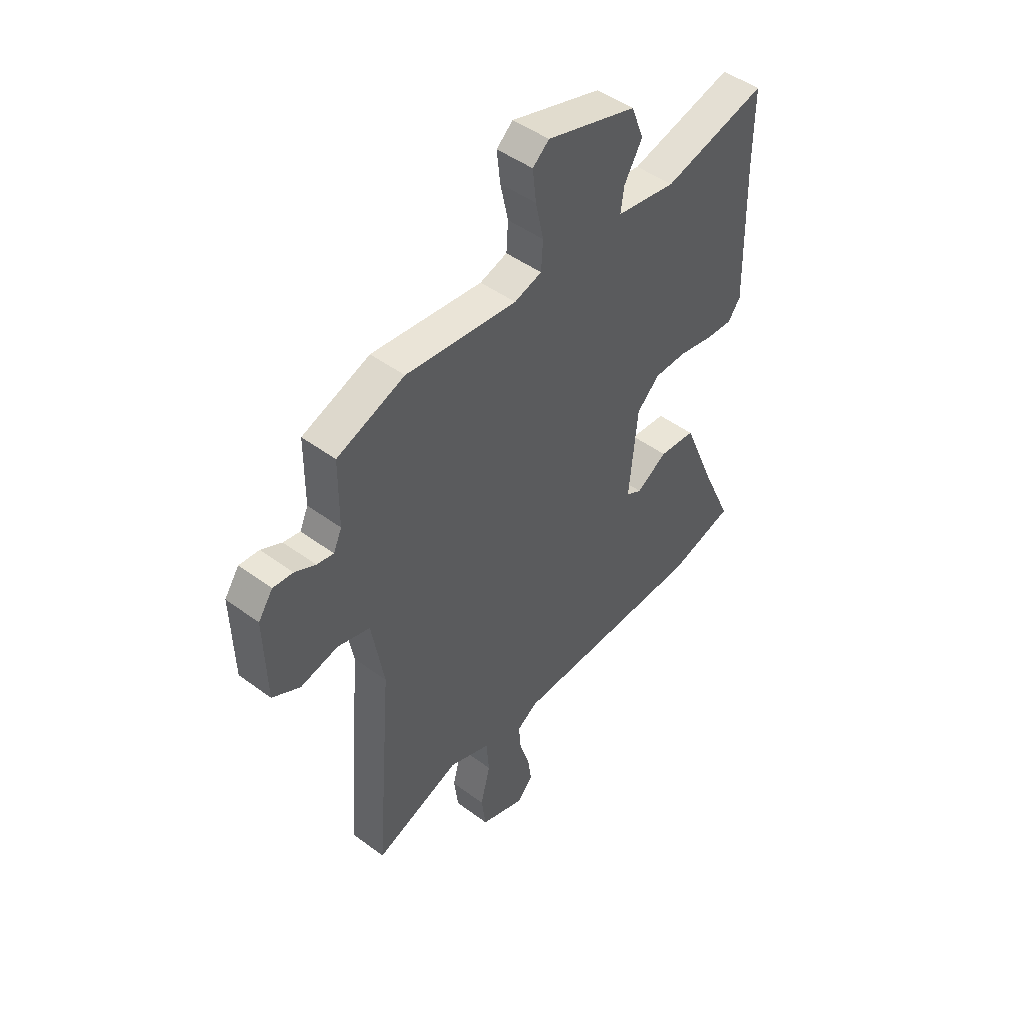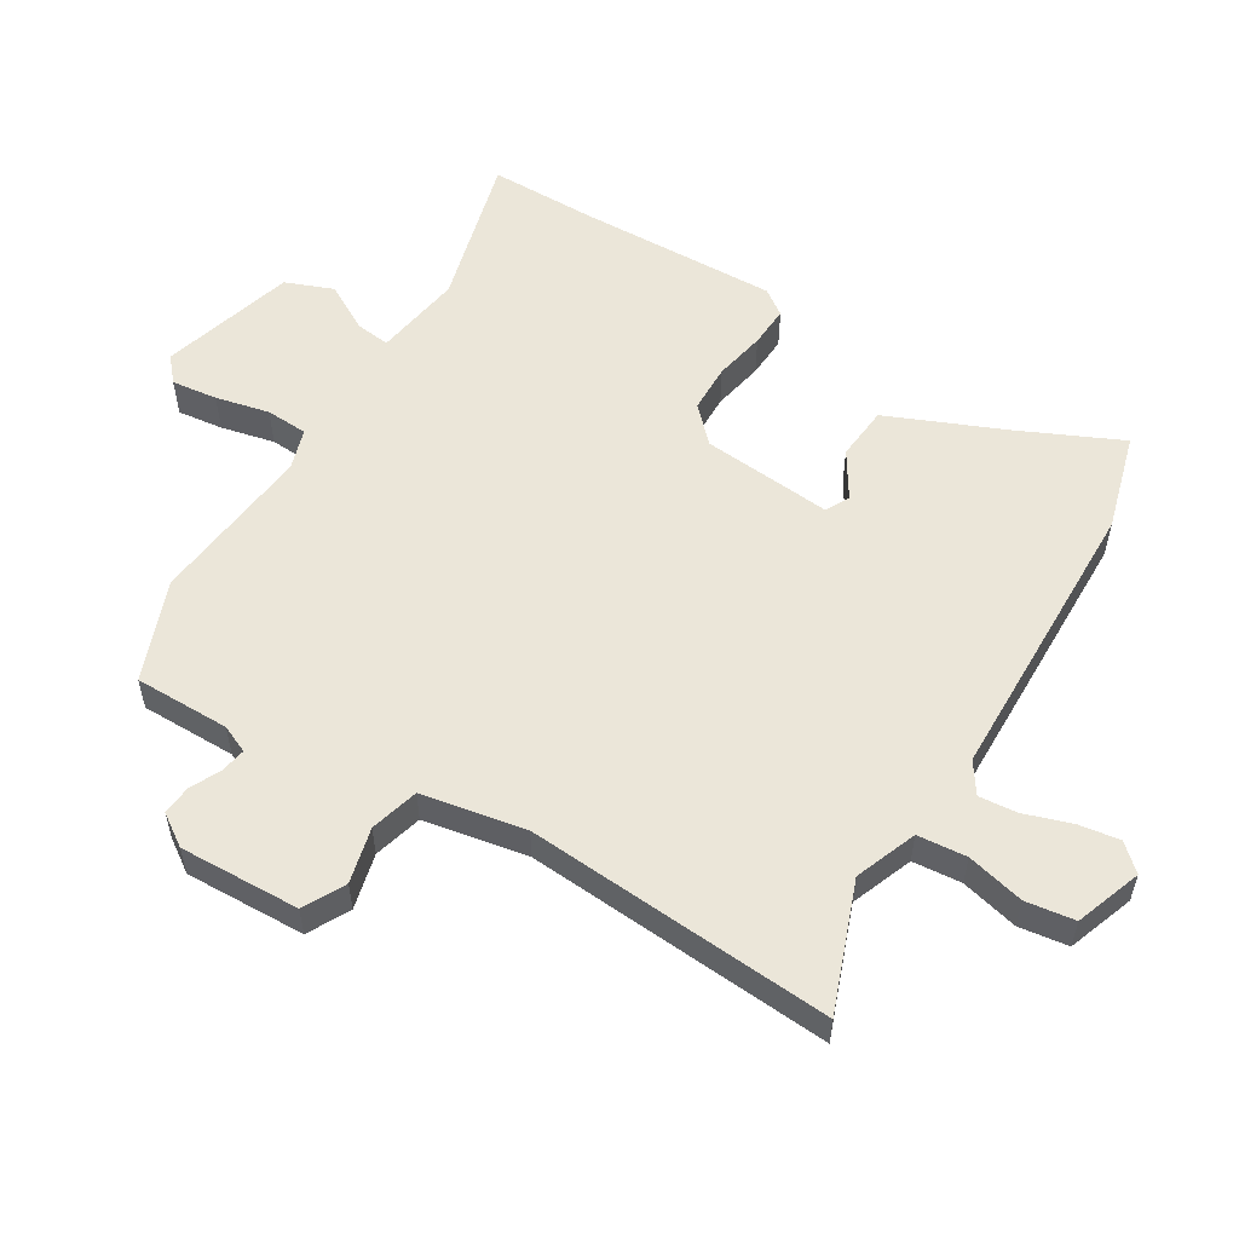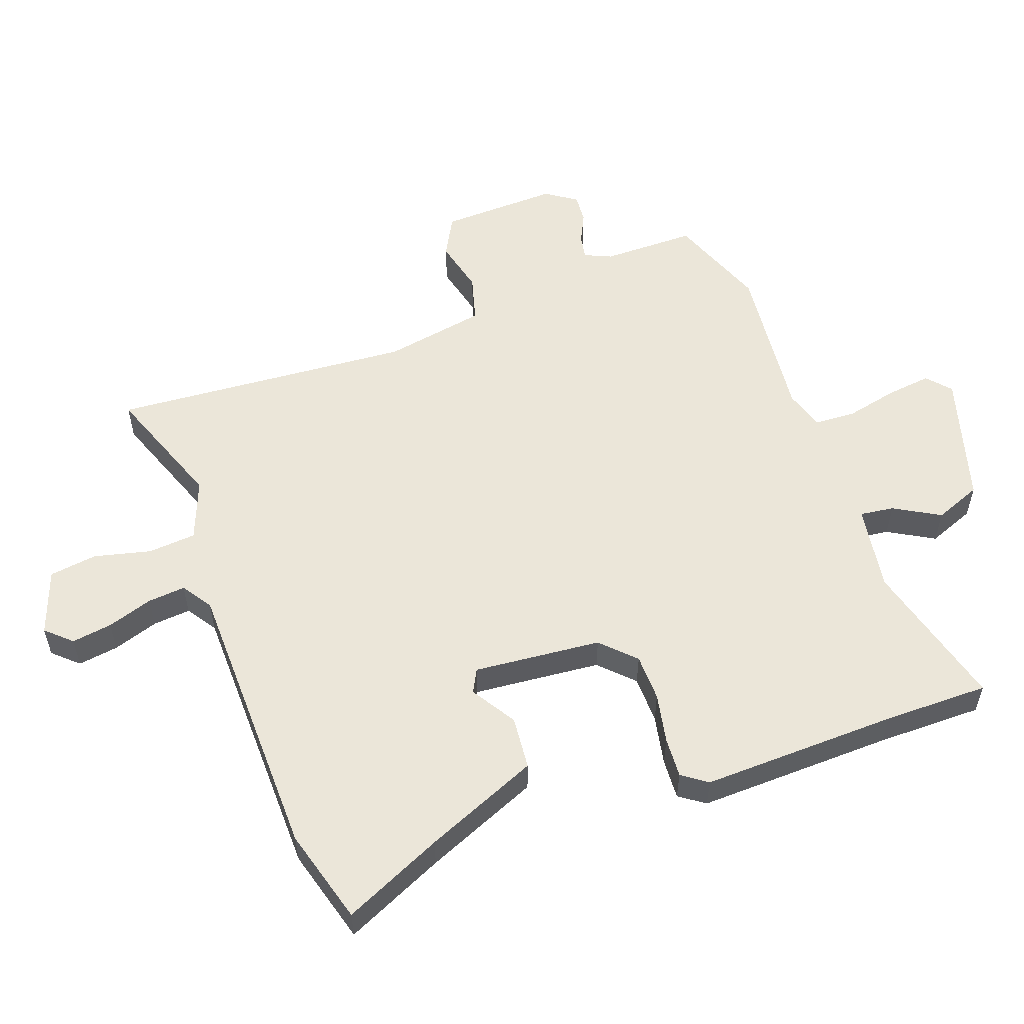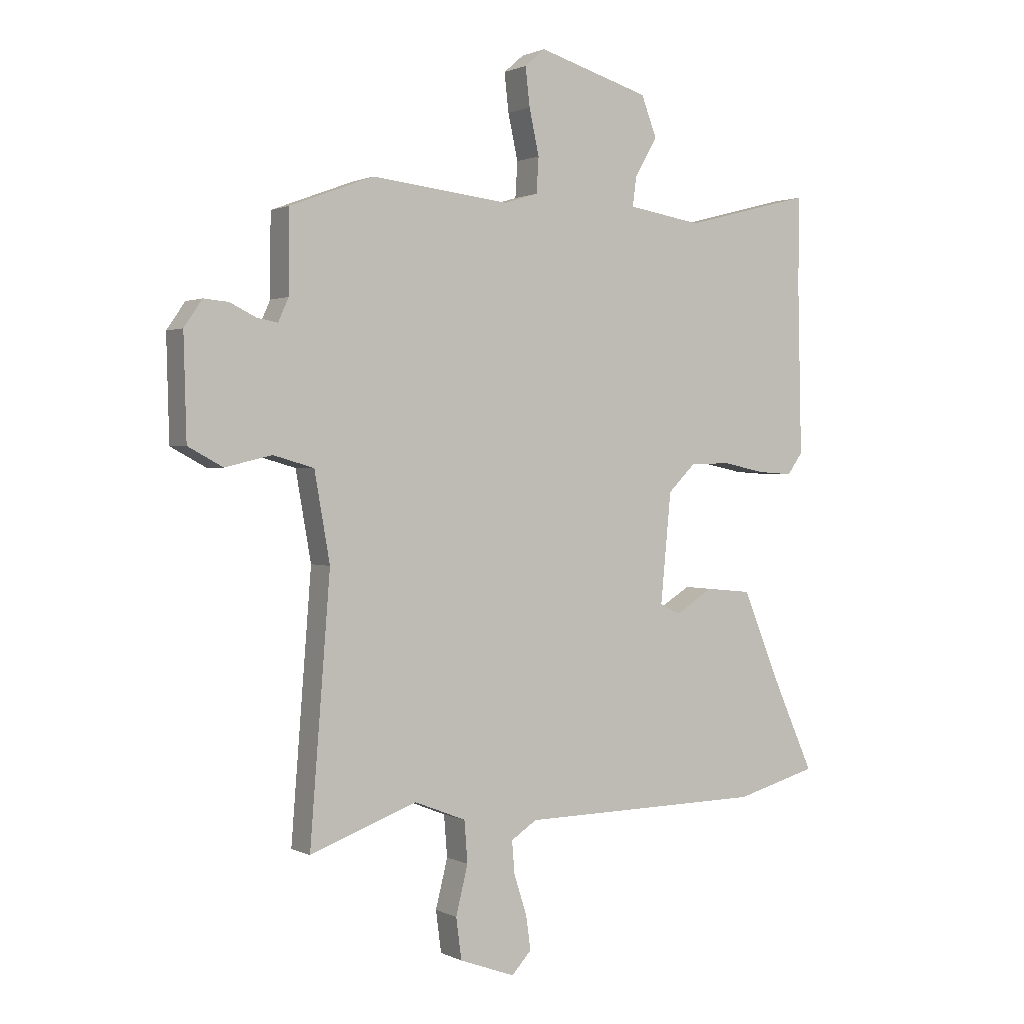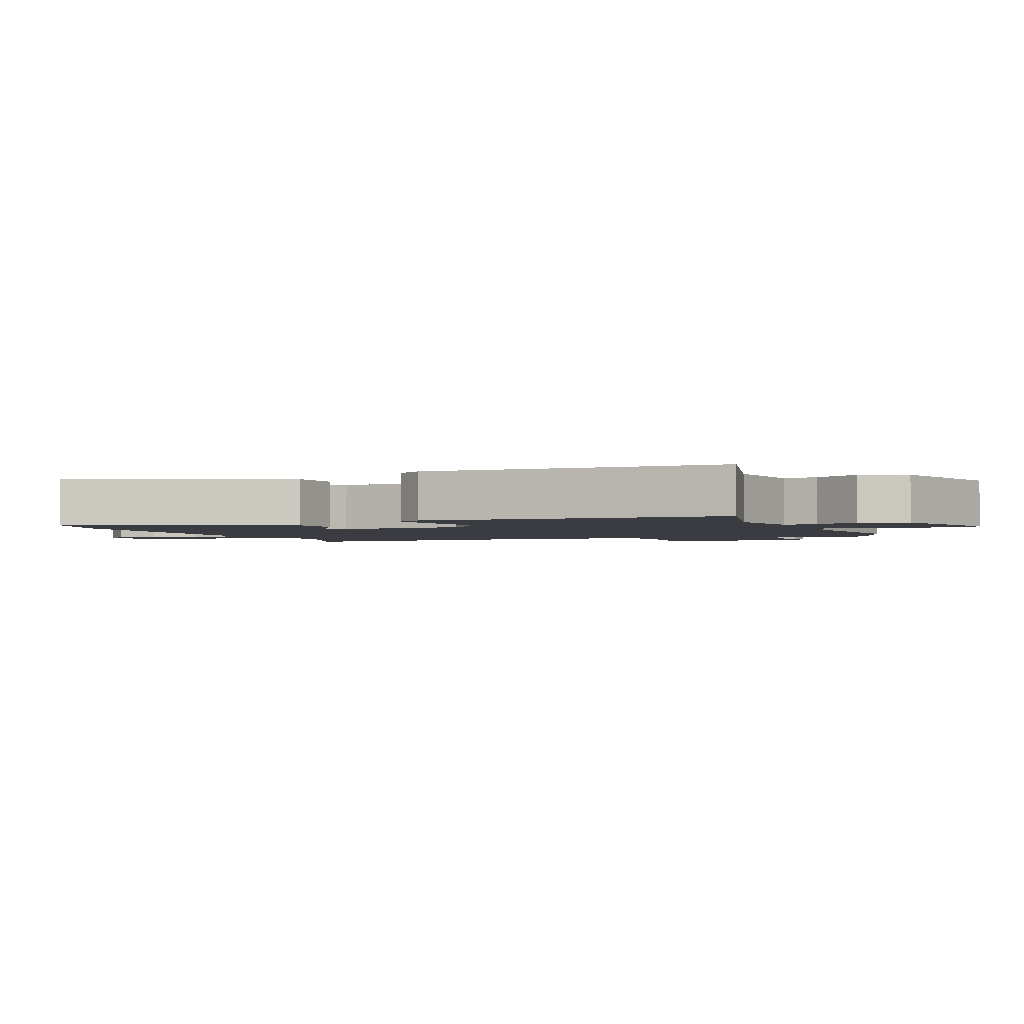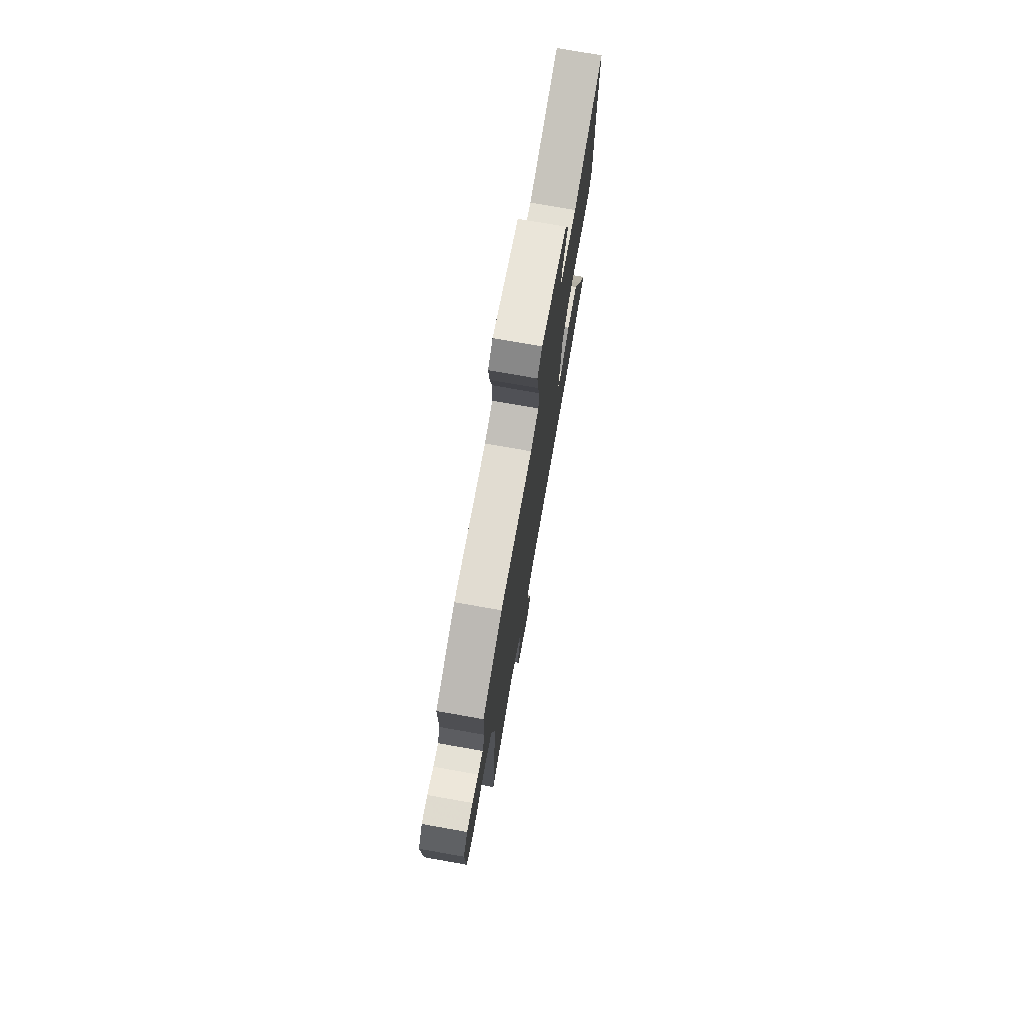
<metadata>
{"format":"obj","ext":"obj","renderer":"f3d","projection":"perspective","resolution":1024,"background":"white","views":[{"elev":47.0,"azim":130.1,"up":"+Z"},{"elev":55.7,"azim":120.8,"up":"+Y"},{"elev":55.4,"azim":-110.2,"up":"+Y"},{"elev":1.2,"azim":148.9,"up":"+Z"},{"elev":-2.2,"azim":-67.6,"up":"+Y"},{"elev":75.8,"azim":100.0,"up":"+Z"}]}
</metadata>
<code>
v 0.382 0.07 0.544
v 0.535 0.07 0.487
v 0.536 0.07 0.341
v 0.555 0.07 0.299
v 0.593 0.07 0.306
v 0.64 0.07 0.329
v 0.685 0.07 0.333
v 0.718 0.07 0.285
v 0.713 0.07 0.101
v 0.65 0.07 0.067
v 0.565 0.07 0.087
v 0.491 0.07 0.066
v 0.463 0.07 -0.093
v 0.5 0.07 -0.562
v 0.305 0.07 -0.491
v 0.211 0.07 -0.528
v 0.205 0.07 -0.603
v 0.227 0.07 -0.691
v 0.217 0.07 -0.766
v 0.116 0.07 -0.803
v 0.08 0.07 -0.764
v 0.089 0.07 -0.701
v 0.112 0.07 -0.63
v 0.117 0.07 -0.571
v 0.07 0.07 -0.54
v -0.377 0.07 -0.534
v -0.526 0.07 -0.493
v -0.456 0.07 -0.338
v -0.382 0.07 -0.16
v -0.299 0.07 -0.152
v -0.229 0.07 -0.195
v -0.193 0.07 -0.176
v -0.212 0.07 0.023
v -0.263 0.07 0.073
v -0.337 0.07 0.074
v -0.415 0.07 0.058
v -0.478 0.07 0.054
v -0.506 0.07 0.093
v -0.499 0.07 0.399
v -0.5 0.07 0.563
v -0.266 0.07 0.503
v -0.131 0.07 0.525
v -0.138 0.07 0.578
v -0.179 0.07 0.649
v -0.151 0.07 0.722
v 0.053 0.07 0.783
v 0.09 0.07 0.751
v 0.082 0.07 0.681
v 0.064 0.07 0.599
v 0.068 0.07 0.535
v 0.13 0.07 0.516
v 0.382 0 0.544
v 0.535 0 0.487
v 0.536 0 0.341
v 0.555 0 0.299
v 0.593 0 0.306
v 0.64 0 0.329
v 0.685 0 0.333
v 0.718 0 0.285
v 0.713 0 0.101
v 0.65 0 0.067
v 0.565 0 0.087
v 0.491 0 0.066
v 0.463 0 -0.093
v 0.5 0 -0.562
v 0.305 0 -0.491
v 0.211 0 -0.528
v 0.205 0 -0.603
v 0.227 0 -0.691
v 0.217 0 -0.766
v 0.116 0 -0.803
v 0.08 0 -0.764
v 0.089 0 -0.701
v 0.112 0 -0.63
v 0.117 0 -0.571
v 0.07 0 -0.54
v -0.377 0 -0.534
v -0.526 0 -0.493
v -0.456 0 -0.338
v -0.382 0 -0.16
v -0.299 0 -0.152
v -0.229 0 -0.195
v -0.193 0 -0.176
v -0.212 0 0.023
v -0.263 0 0.073
v -0.337 0 0.074
v -0.415 0 0.058
v -0.478 0 0.054
v -0.506 0 0.093
v -0.499 0 0.399
v -0.5 0 0.563
v -0.266 0 0.503
v -0.131 0 0.525
v -0.138 0 0.578
v -0.179 0 0.649
v -0.151 0 0.722
v 0.053 0 0.783
v 0.09 0 0.751
v 0.082 0 0.681
v 0.064 0 0.599
v 0.068 0 0.535
v 0.13 0 0.516
f 46 47 48 49
f 44 45 46 49
f 43 44 49 50
f 42 43 50 51
f 39 40 41
f 39 41 42 51
f 35 36 37 38
f 34 35 38 39
f 33 34 39 51
f 28 29 30 31
f 28 31 32
f 25 26 27 28
f 25 28 32
f 24 25 32 33
f 20 21 22 23
f 20 23 24
f 17 18 19 20
f 16 17 20 24
f 13 14 15
f 12 13 15 16
f 8 9 10 11
f 8 11 12
f 5 6 7 8
f 4 5 8 12
f 3 4 12 16
f 16 24 33 51
f 3 16 51
f 1 2 3 51
f 100 99 98 97
f 100 97 96 95
f 101 100 95 94
f 102 101 94 93
f 92 91 90
f 102 93 92 90
f 89 88 87 86
f 90 89 86 85
f 102 90 85 84
f 82 81 80 79
f 83 82 79
f 79 78 77 76
f 83 79 76
f 84 83 76 75
f 74 73 72 71
f 75 74 71
f 71 70 69 68
f 75 71 68 67
f 66 65 64
f 67 66 64 63
f 62 61 60 59
f 63 62 59
f 59 58 57 56
f 63 59 56 55
f 67 63 55 54
f 102 84 75 67
f 102 67 54
f 102 54 53 52
f 1 52 53 2
f 2 53 54 3
f 3 54 55 4
f 4 55 56 5
f 5 56 57 6
f 6 57 58 7
f 7 58 59 8
f 8 59 60 9
f 9 60 61 10
f 10 61 62 11
f 11 62 63 12
f 12 63 64 13
f 13 64 65 14
f 14 65 66 15
f 15 66 67 16
f 16 67 68 17
f 17 68 69 18
f 18 69 70 19
f 19 70 71 20
f 20 71 72 21
f 21 72 73 22
f 22 73 74 23
f 23 74 75 24
f 24 75 76 25
f 25 76 77 26
f 26 77 78 27
f 27 78 79 28
f 28 79 80 29
f 29 80 81 30
f 30 81 82 31
f 31 82 83 32
f 32 83 84 33
f 33 84 85 34
f 34 85 86 35
f 35 86 87 36
f 36 87 88 37
f 37 88 89 38
f 38 89 90 39
f 39 90 91 40
f 40 91 92 41
f 41 92 93 42
f 42 93 94 43
f 43 94 95 44
f 44 95 96 45
f 45 96 97 46
f 46 97 98 47
f 47 98 99 48
f 48 99 100 49
f 49 100 101 50
f 50 101 102 51
f 51 102 52 1

</code>
